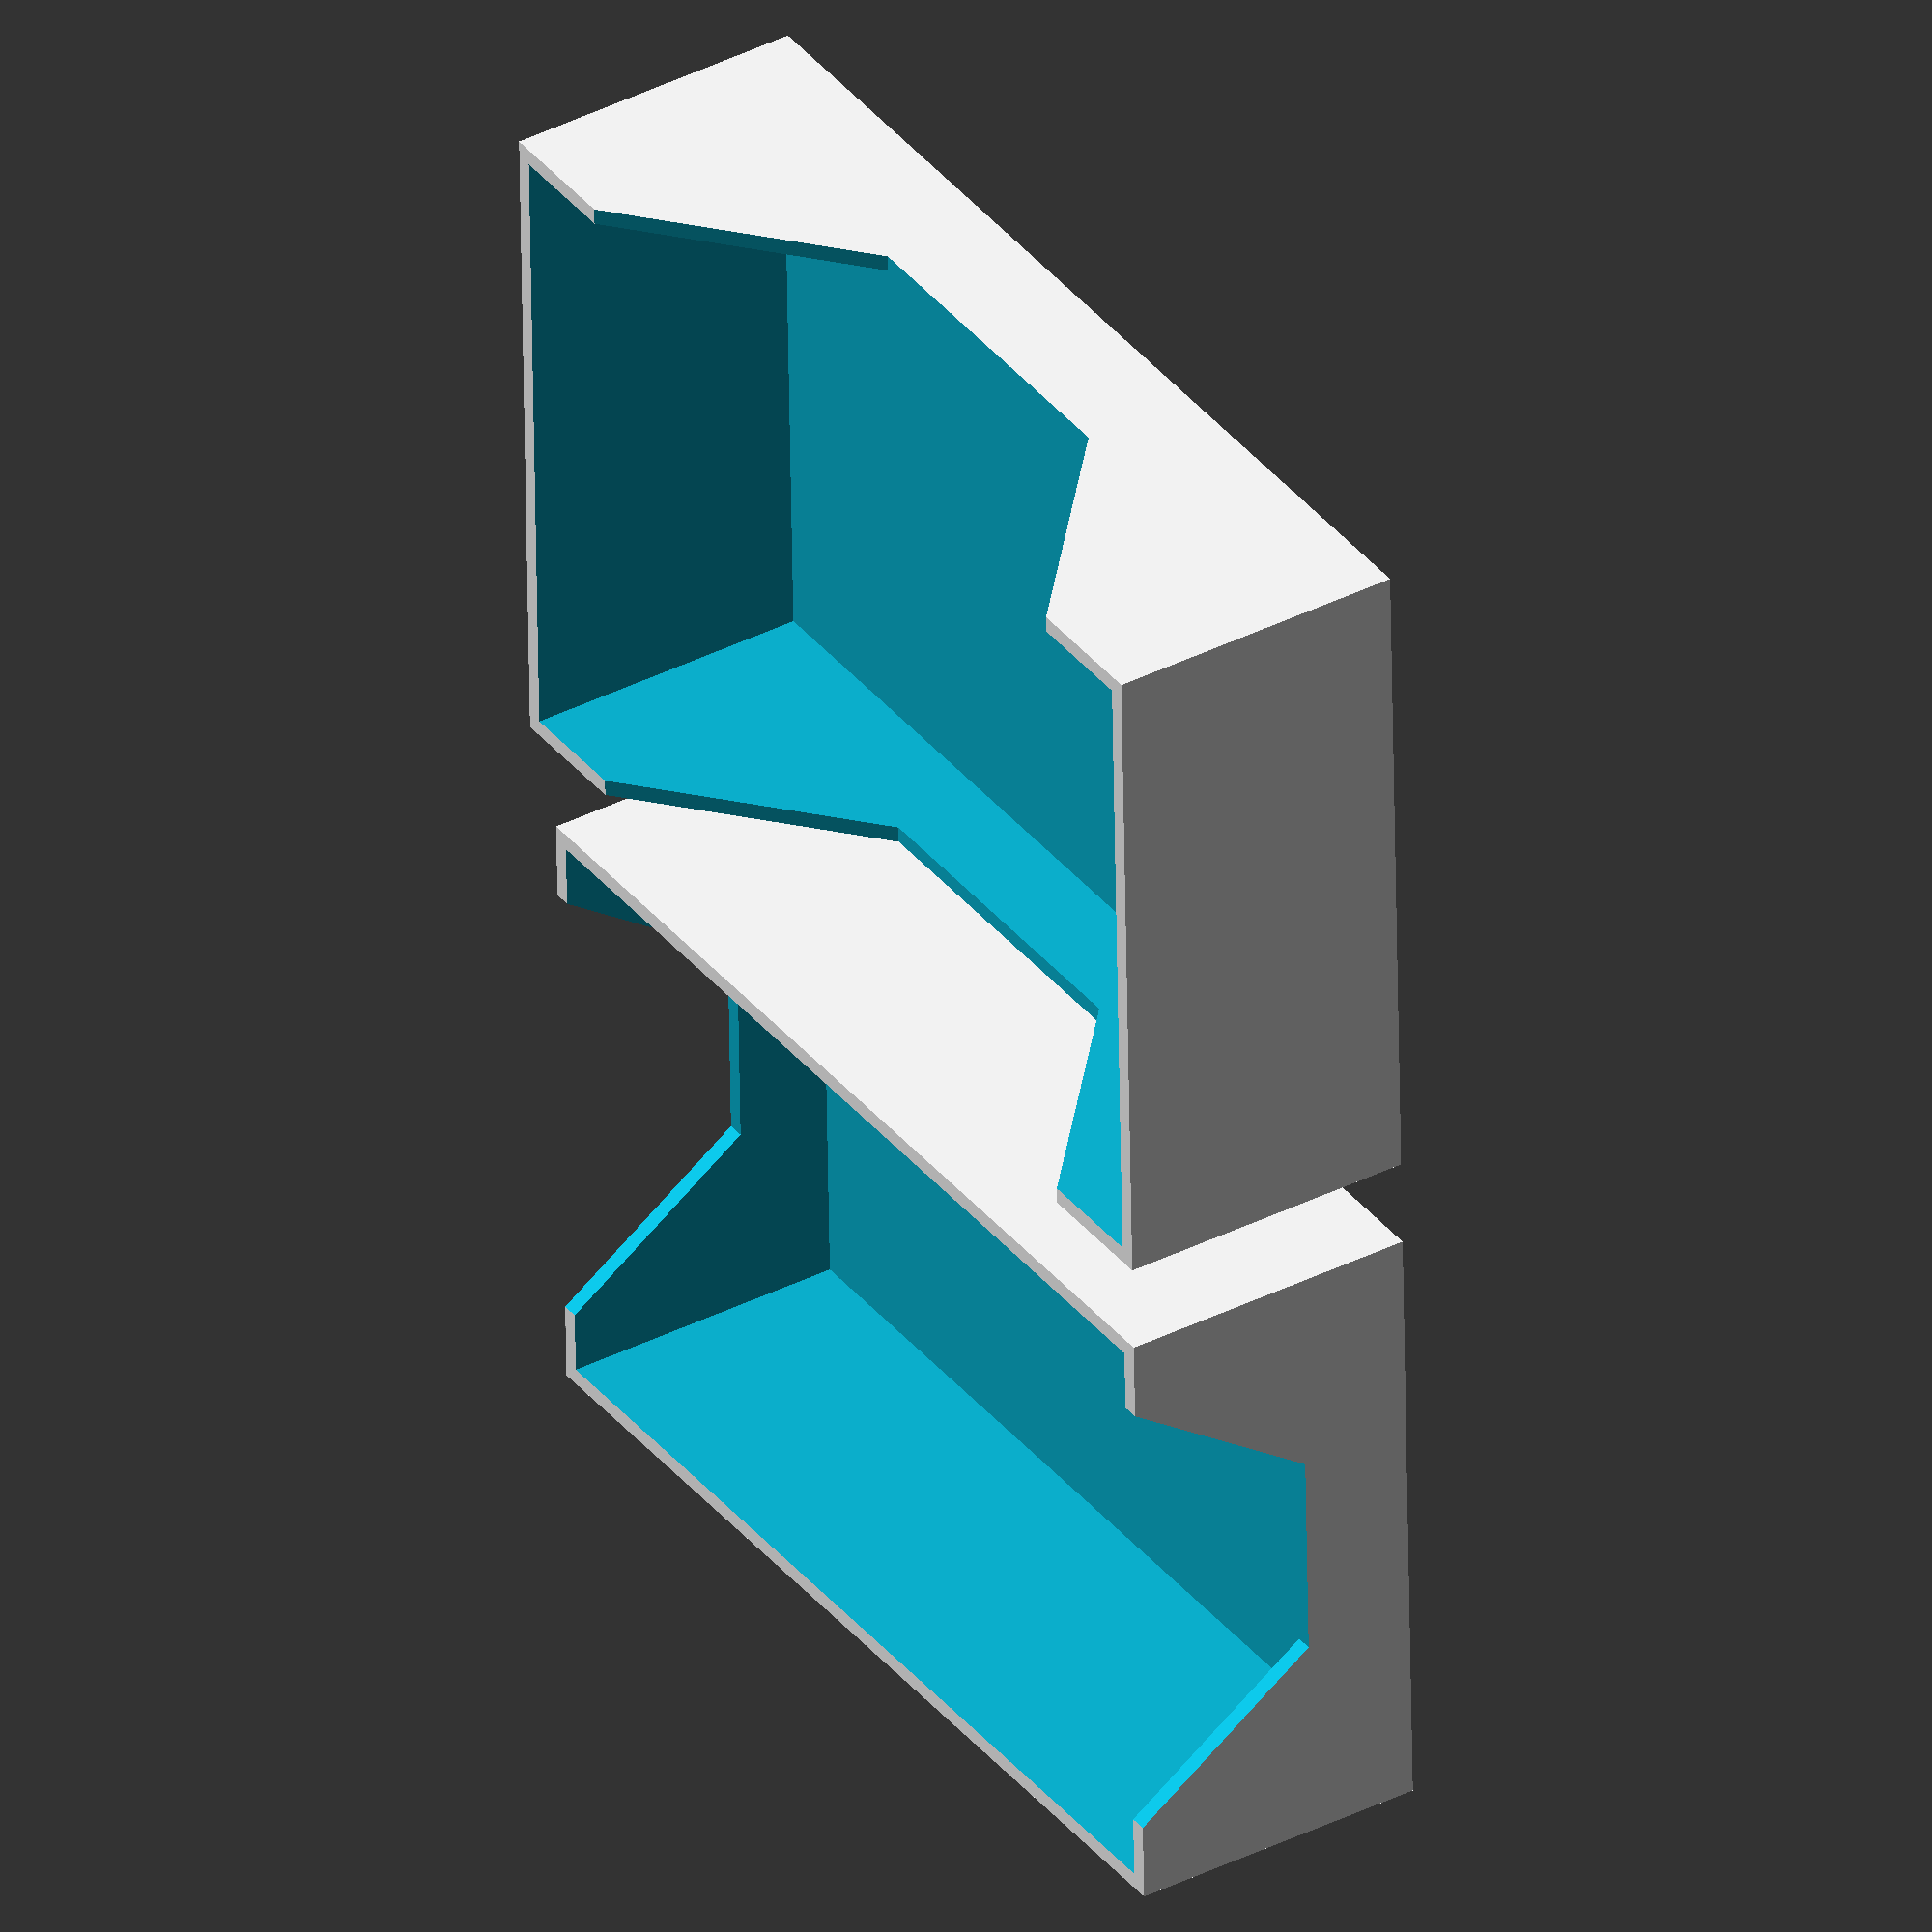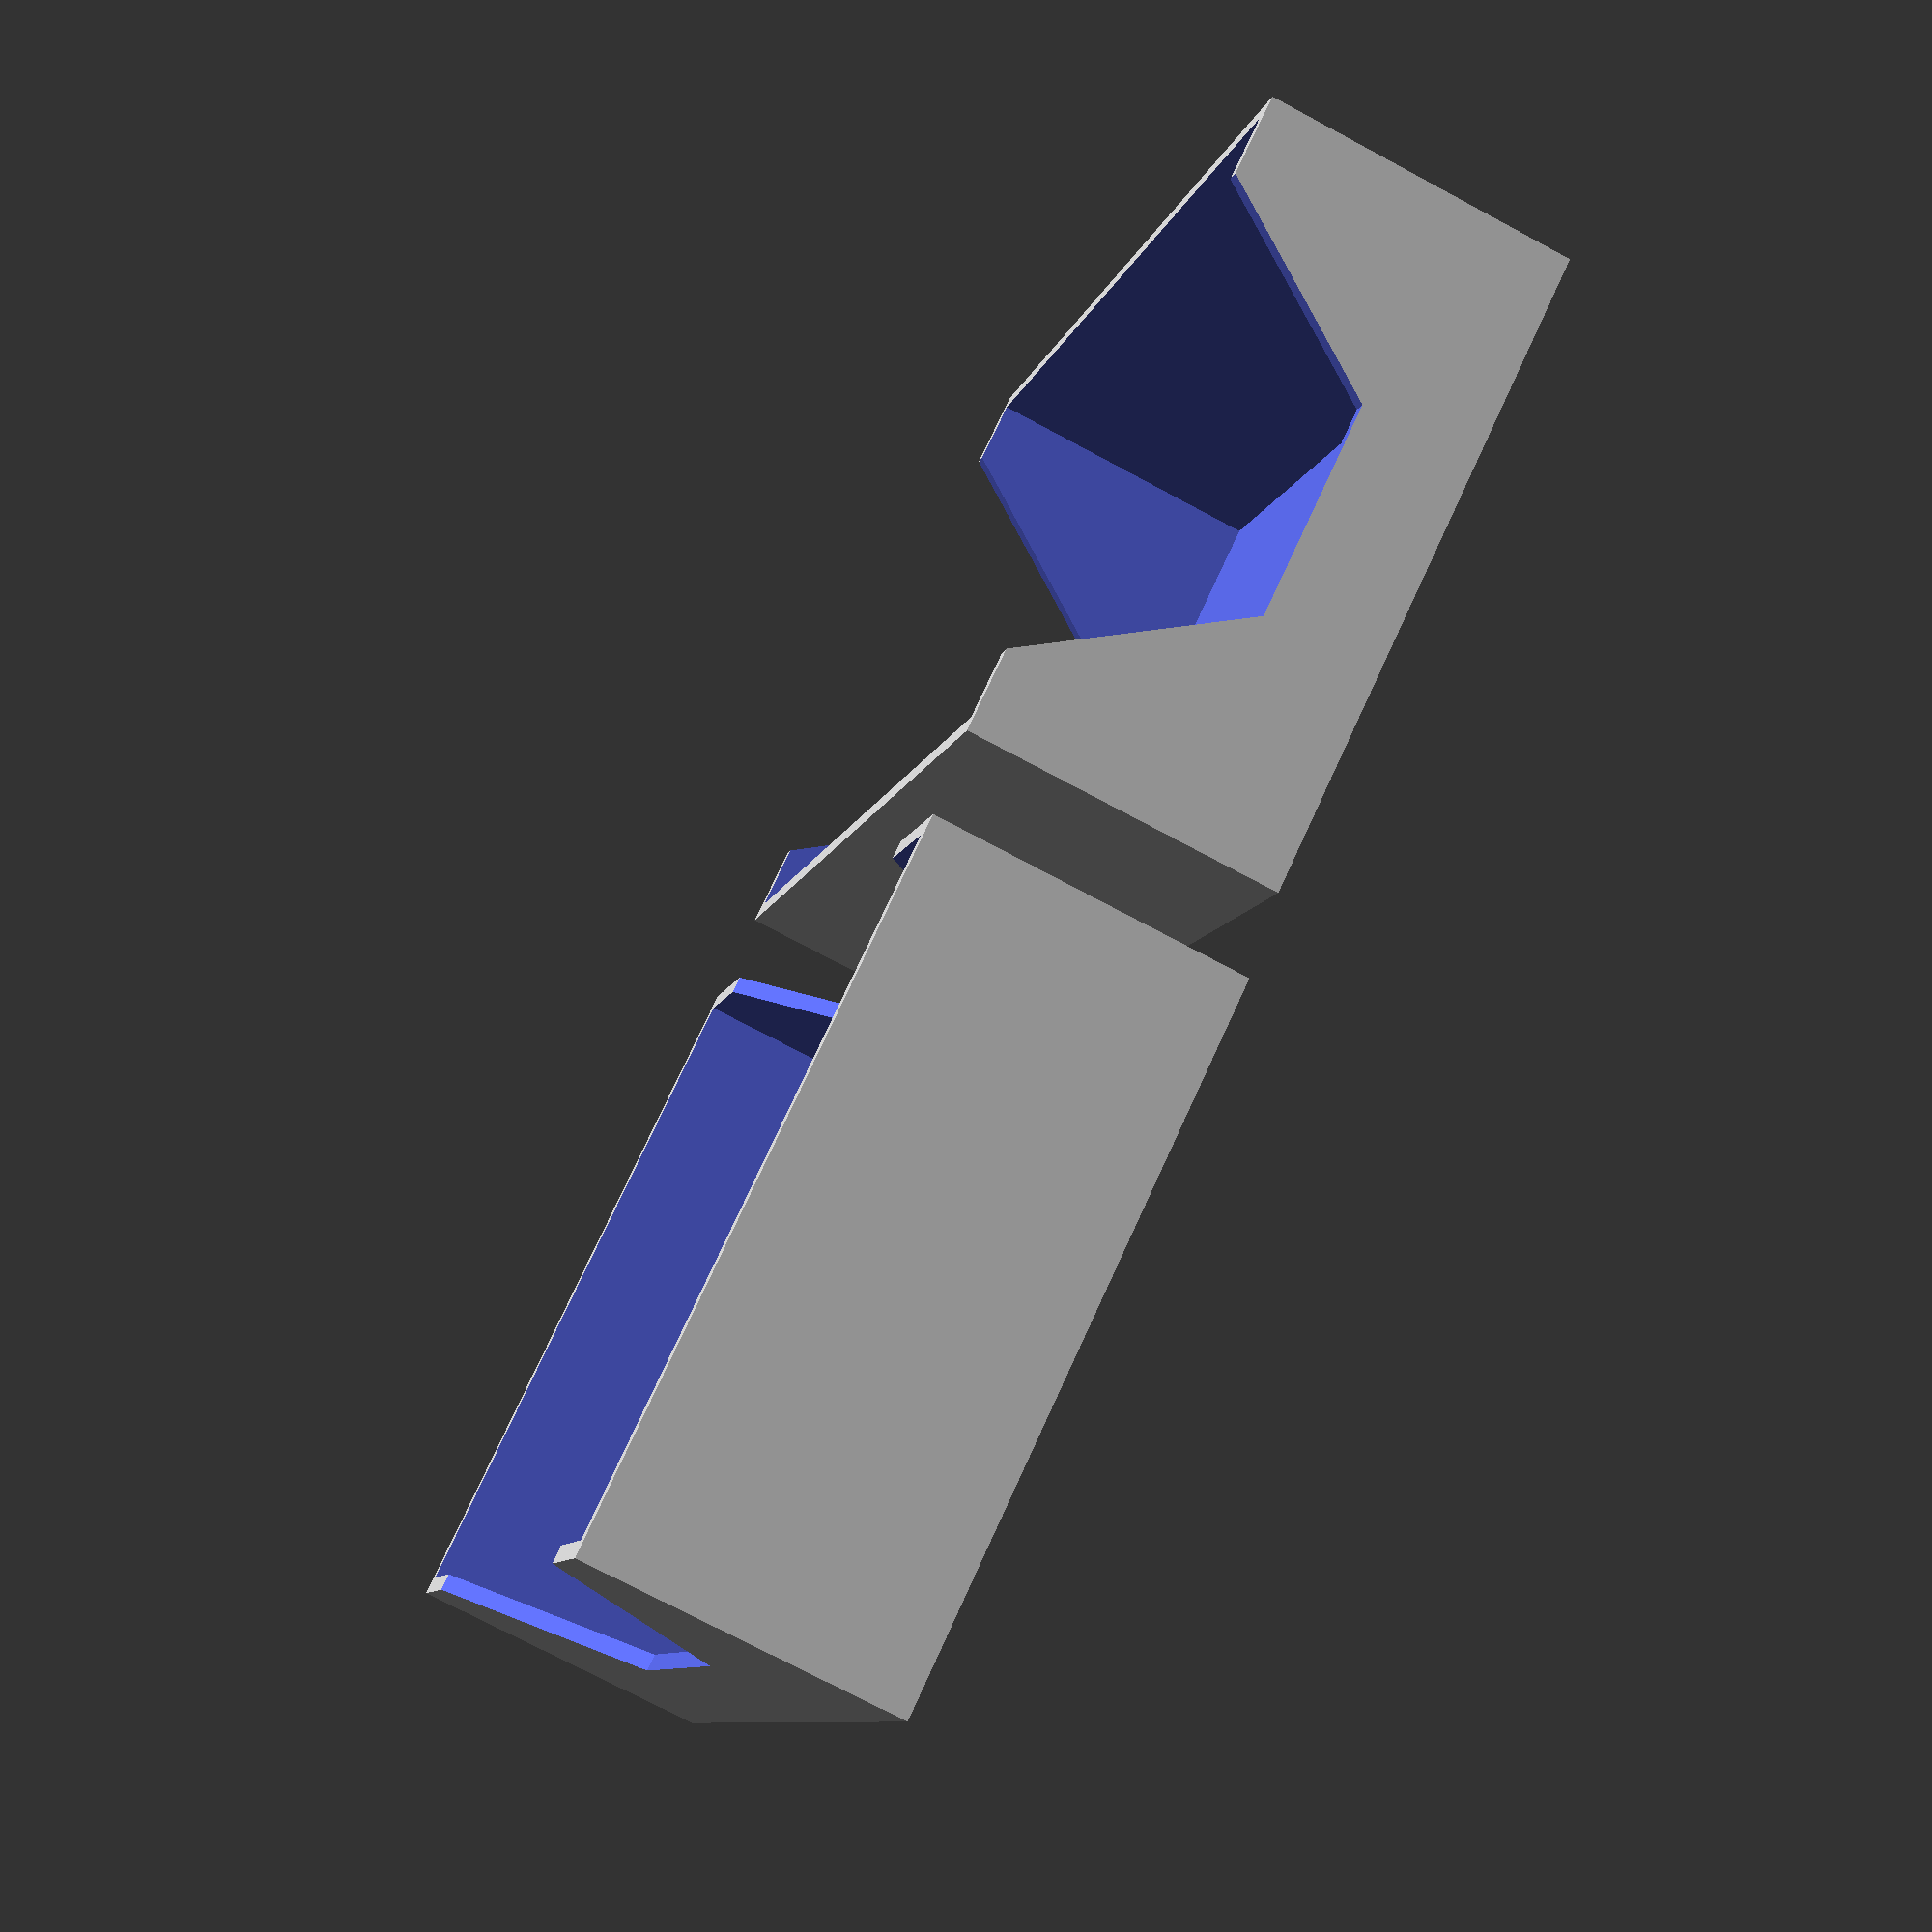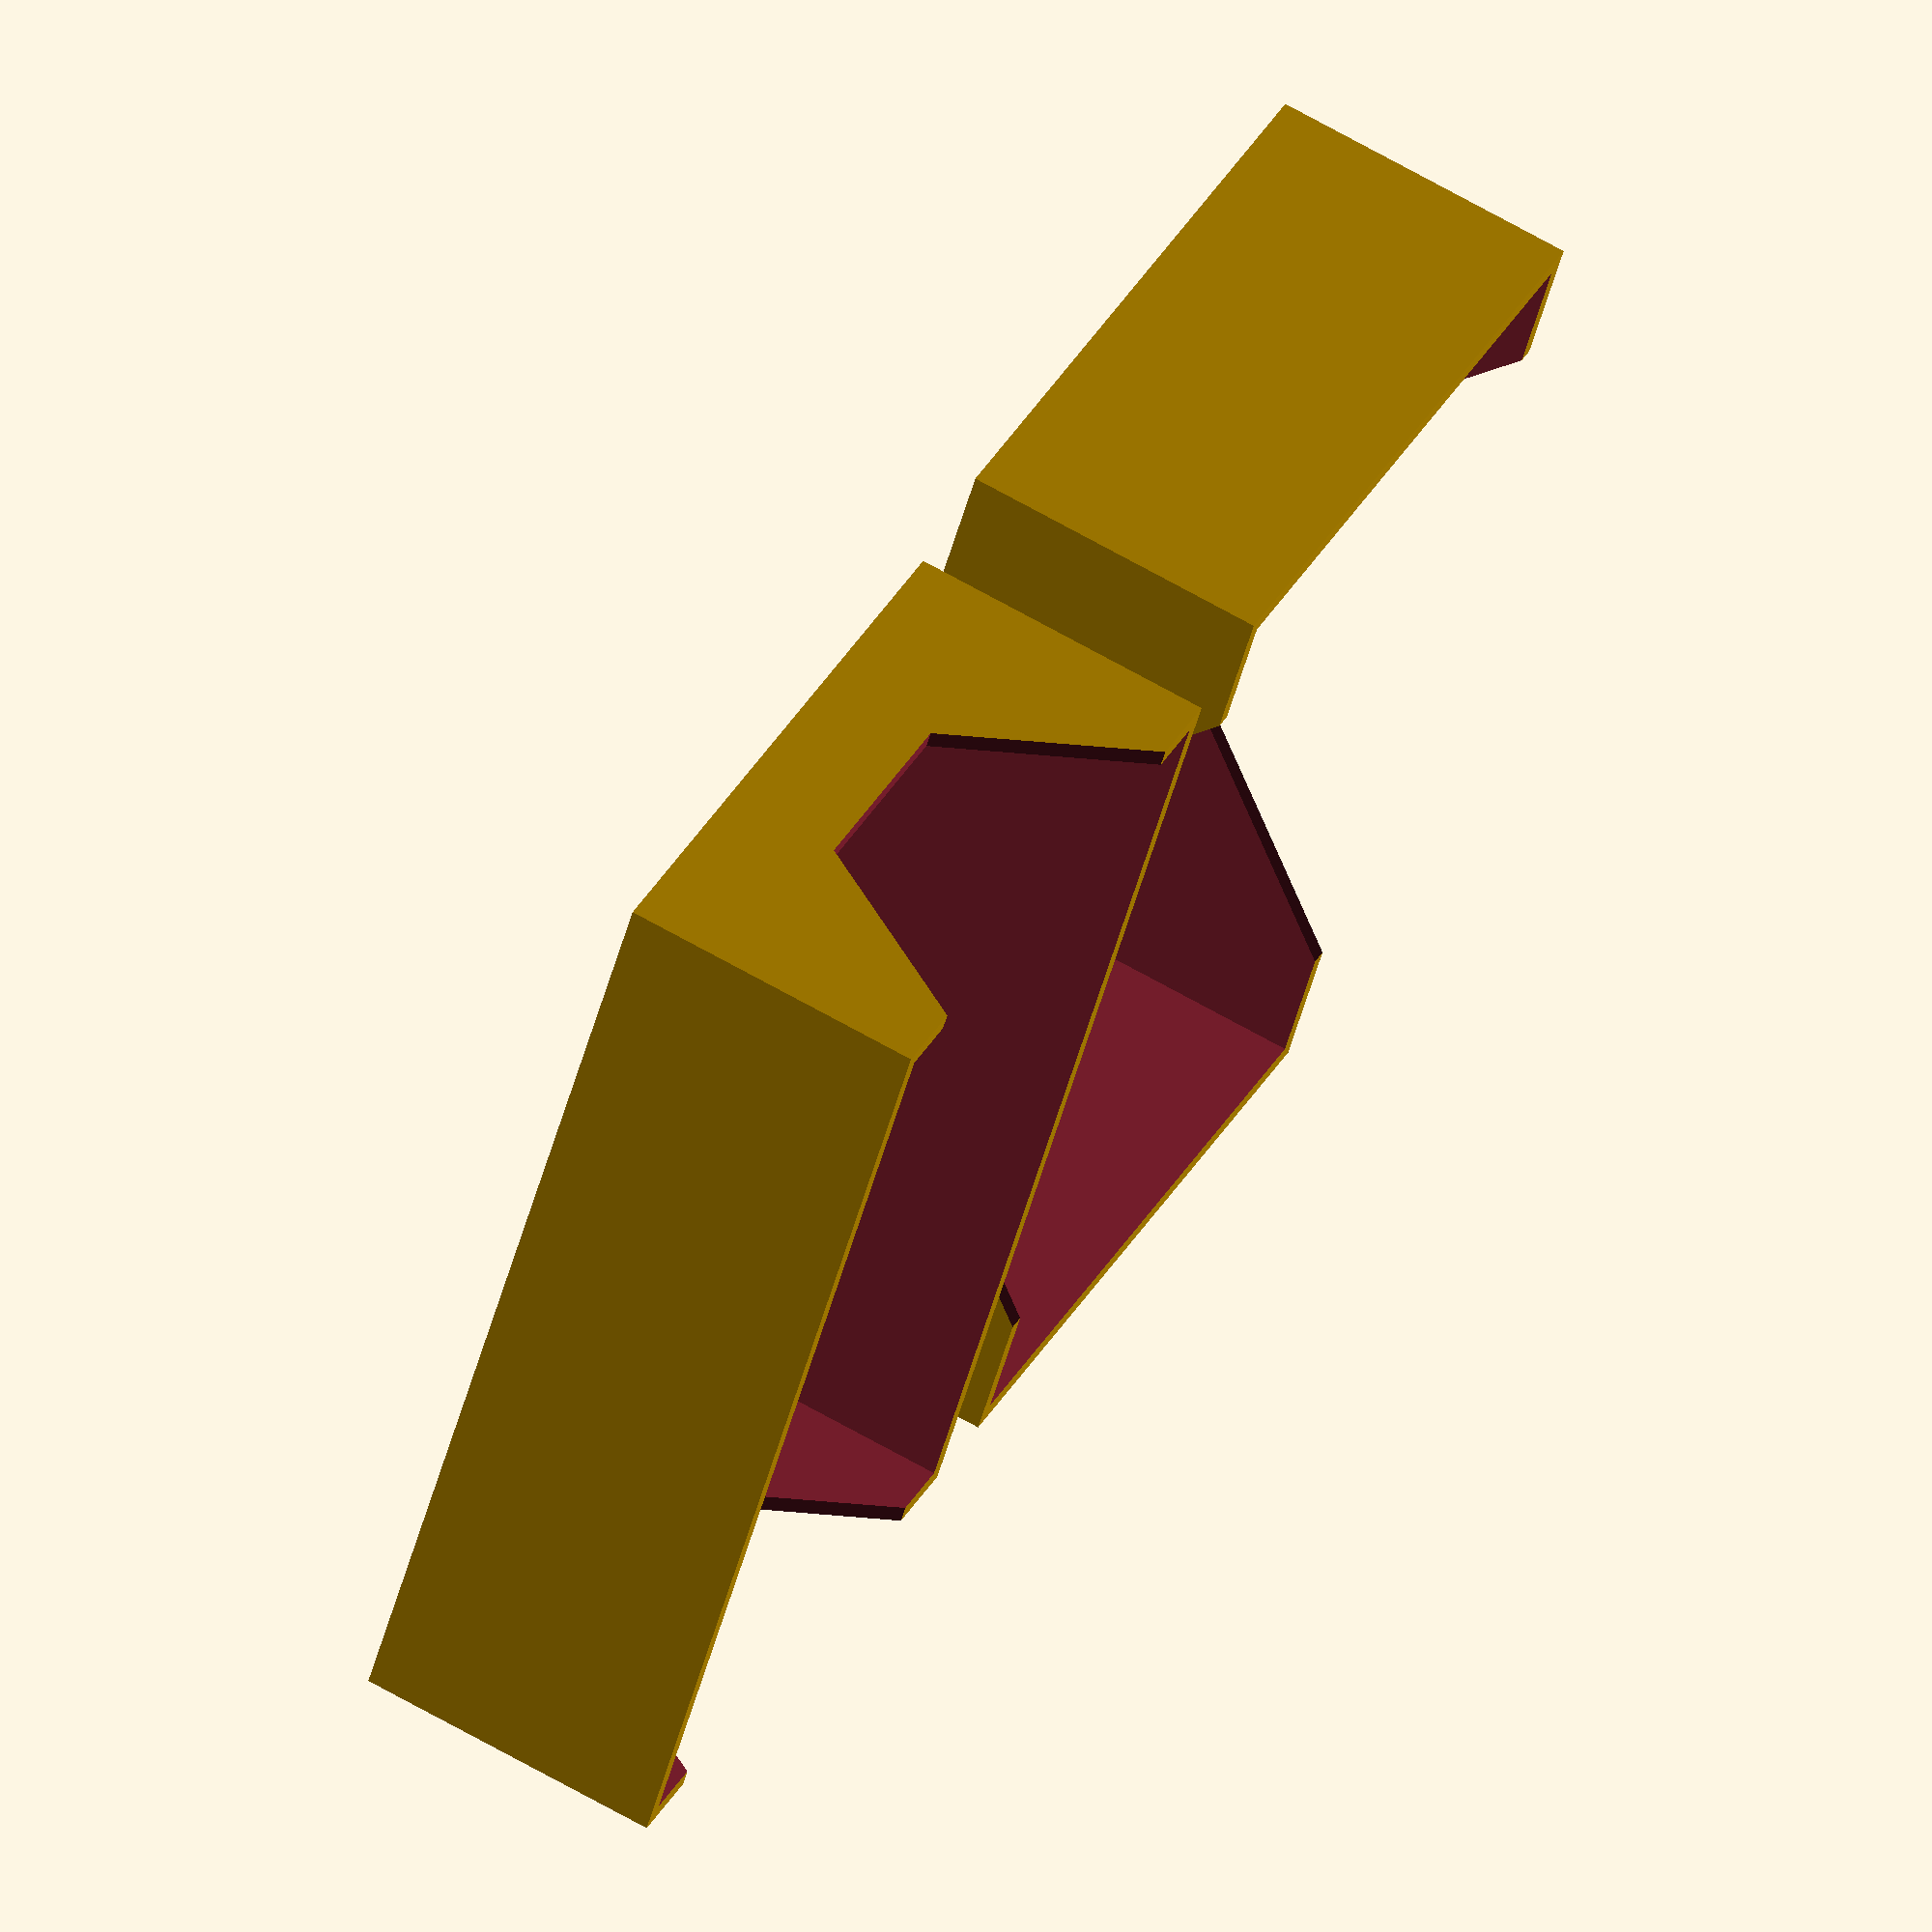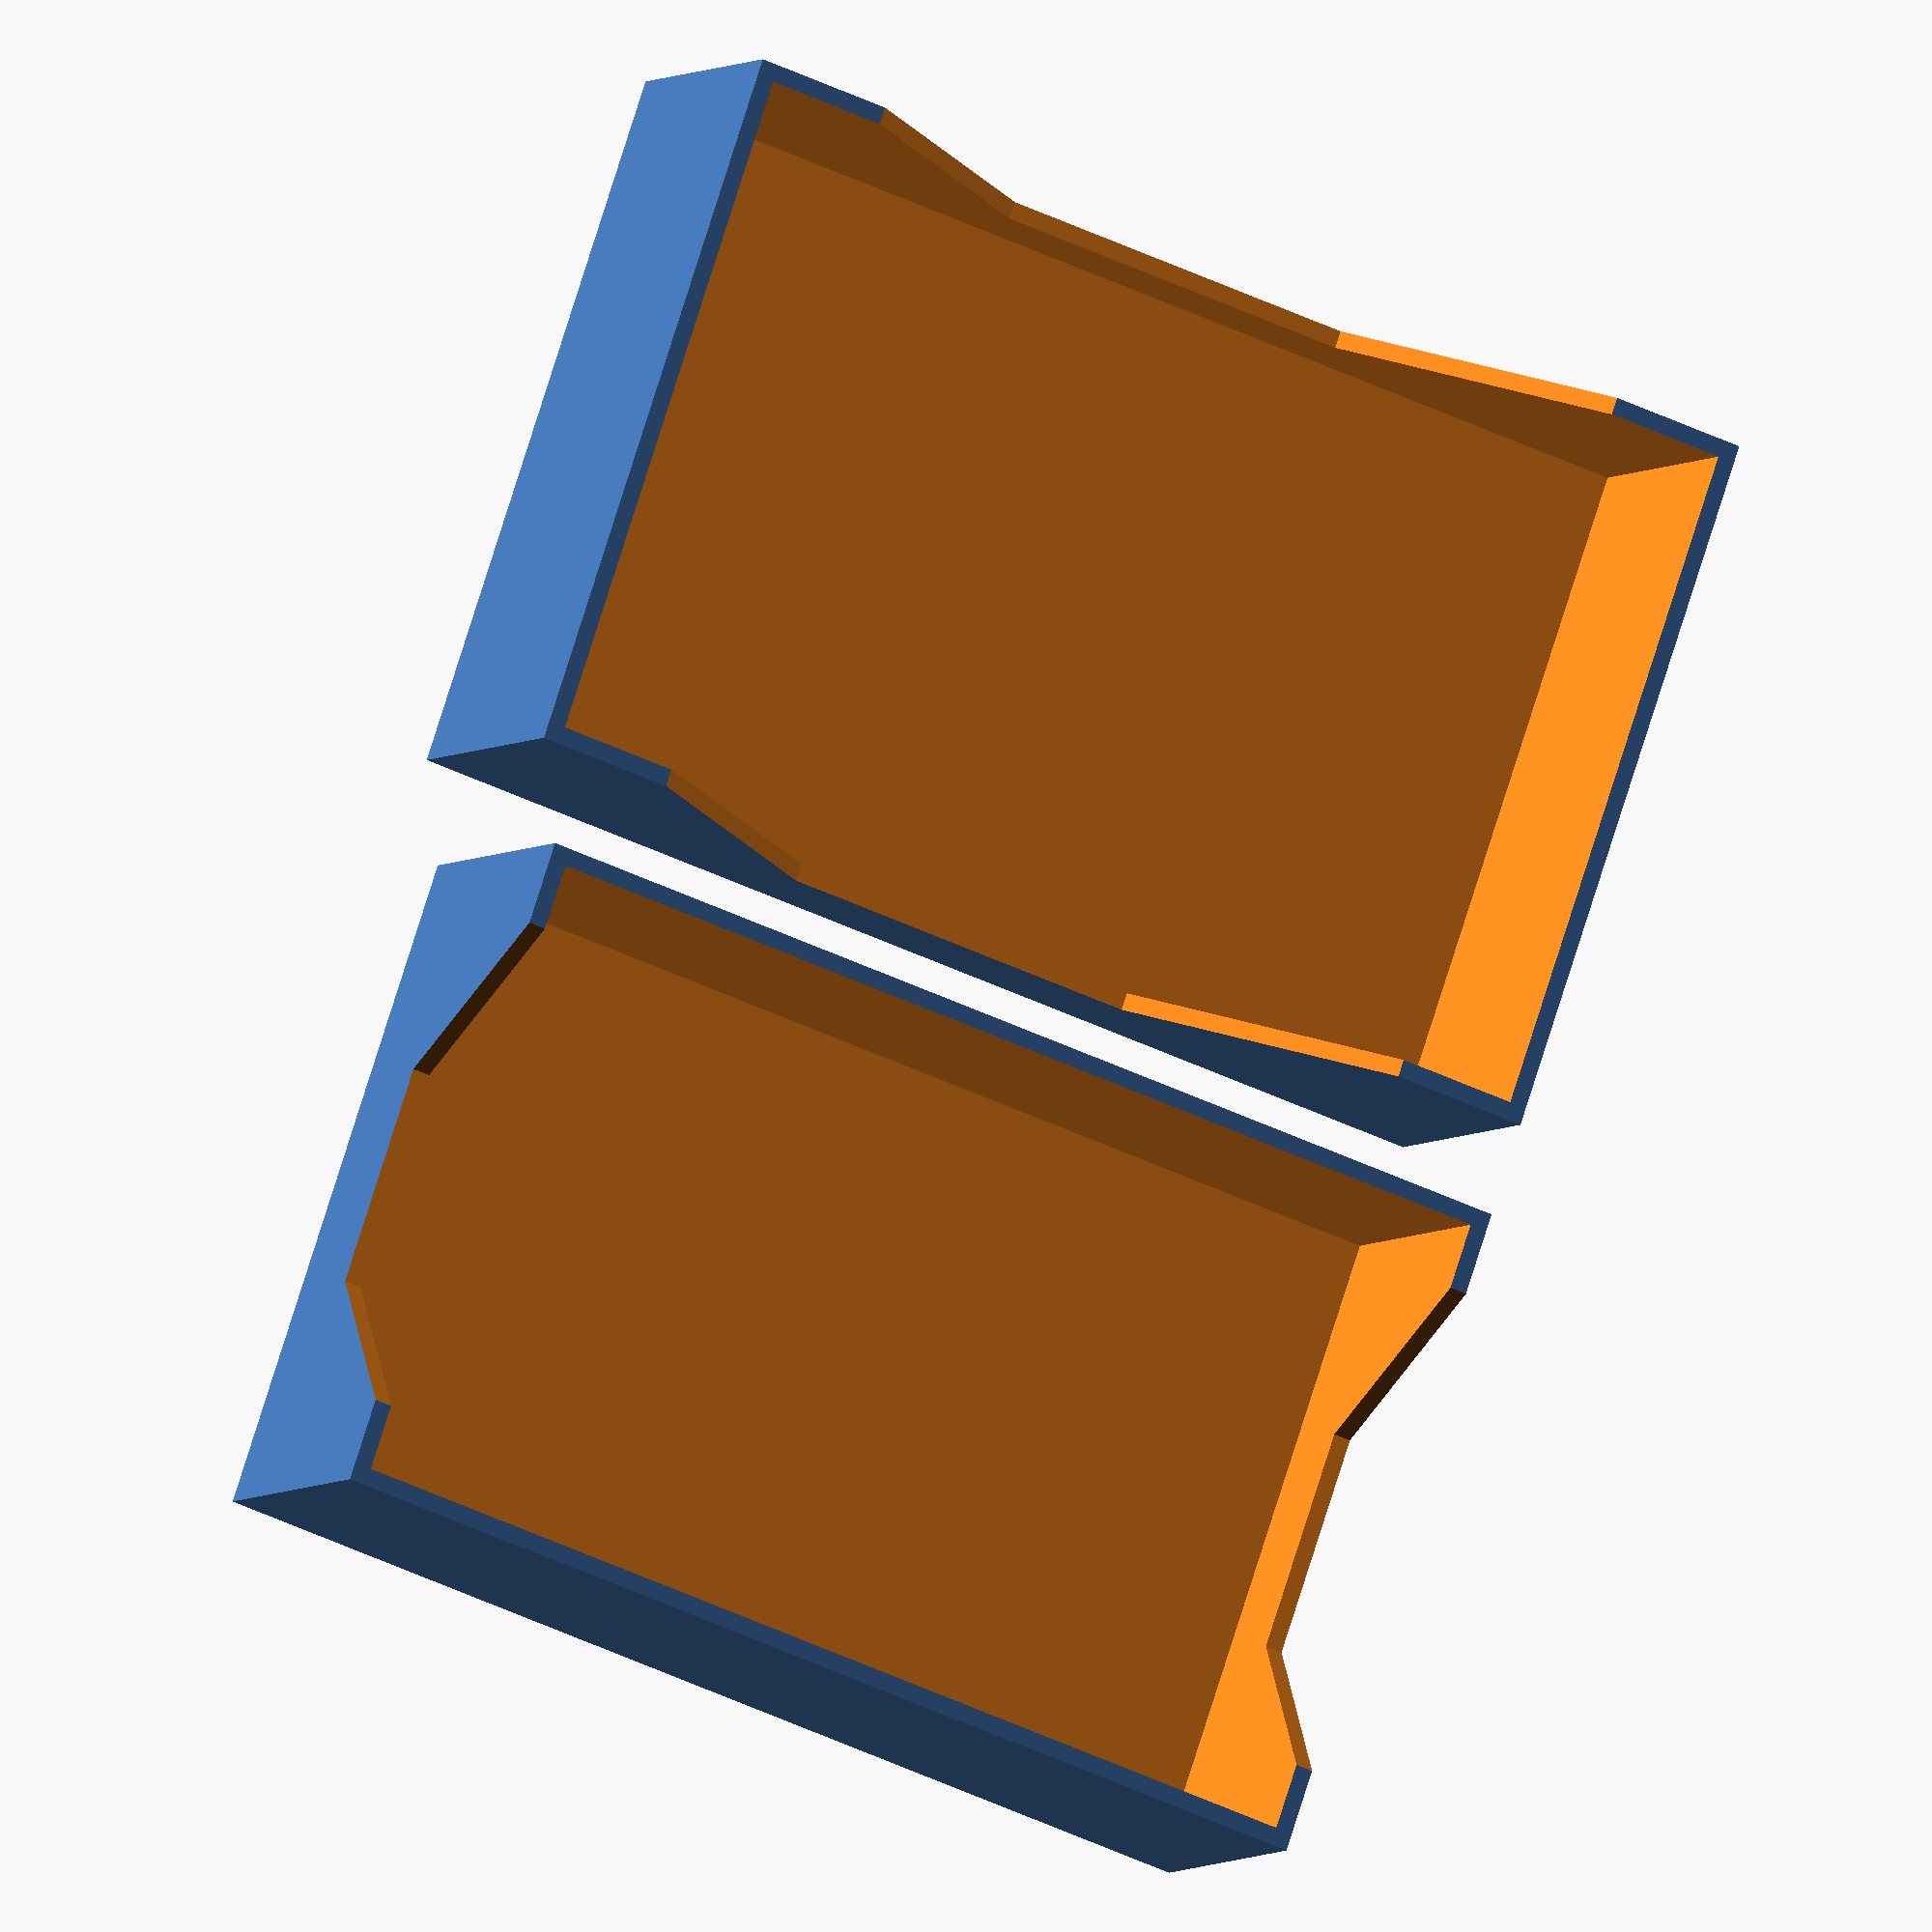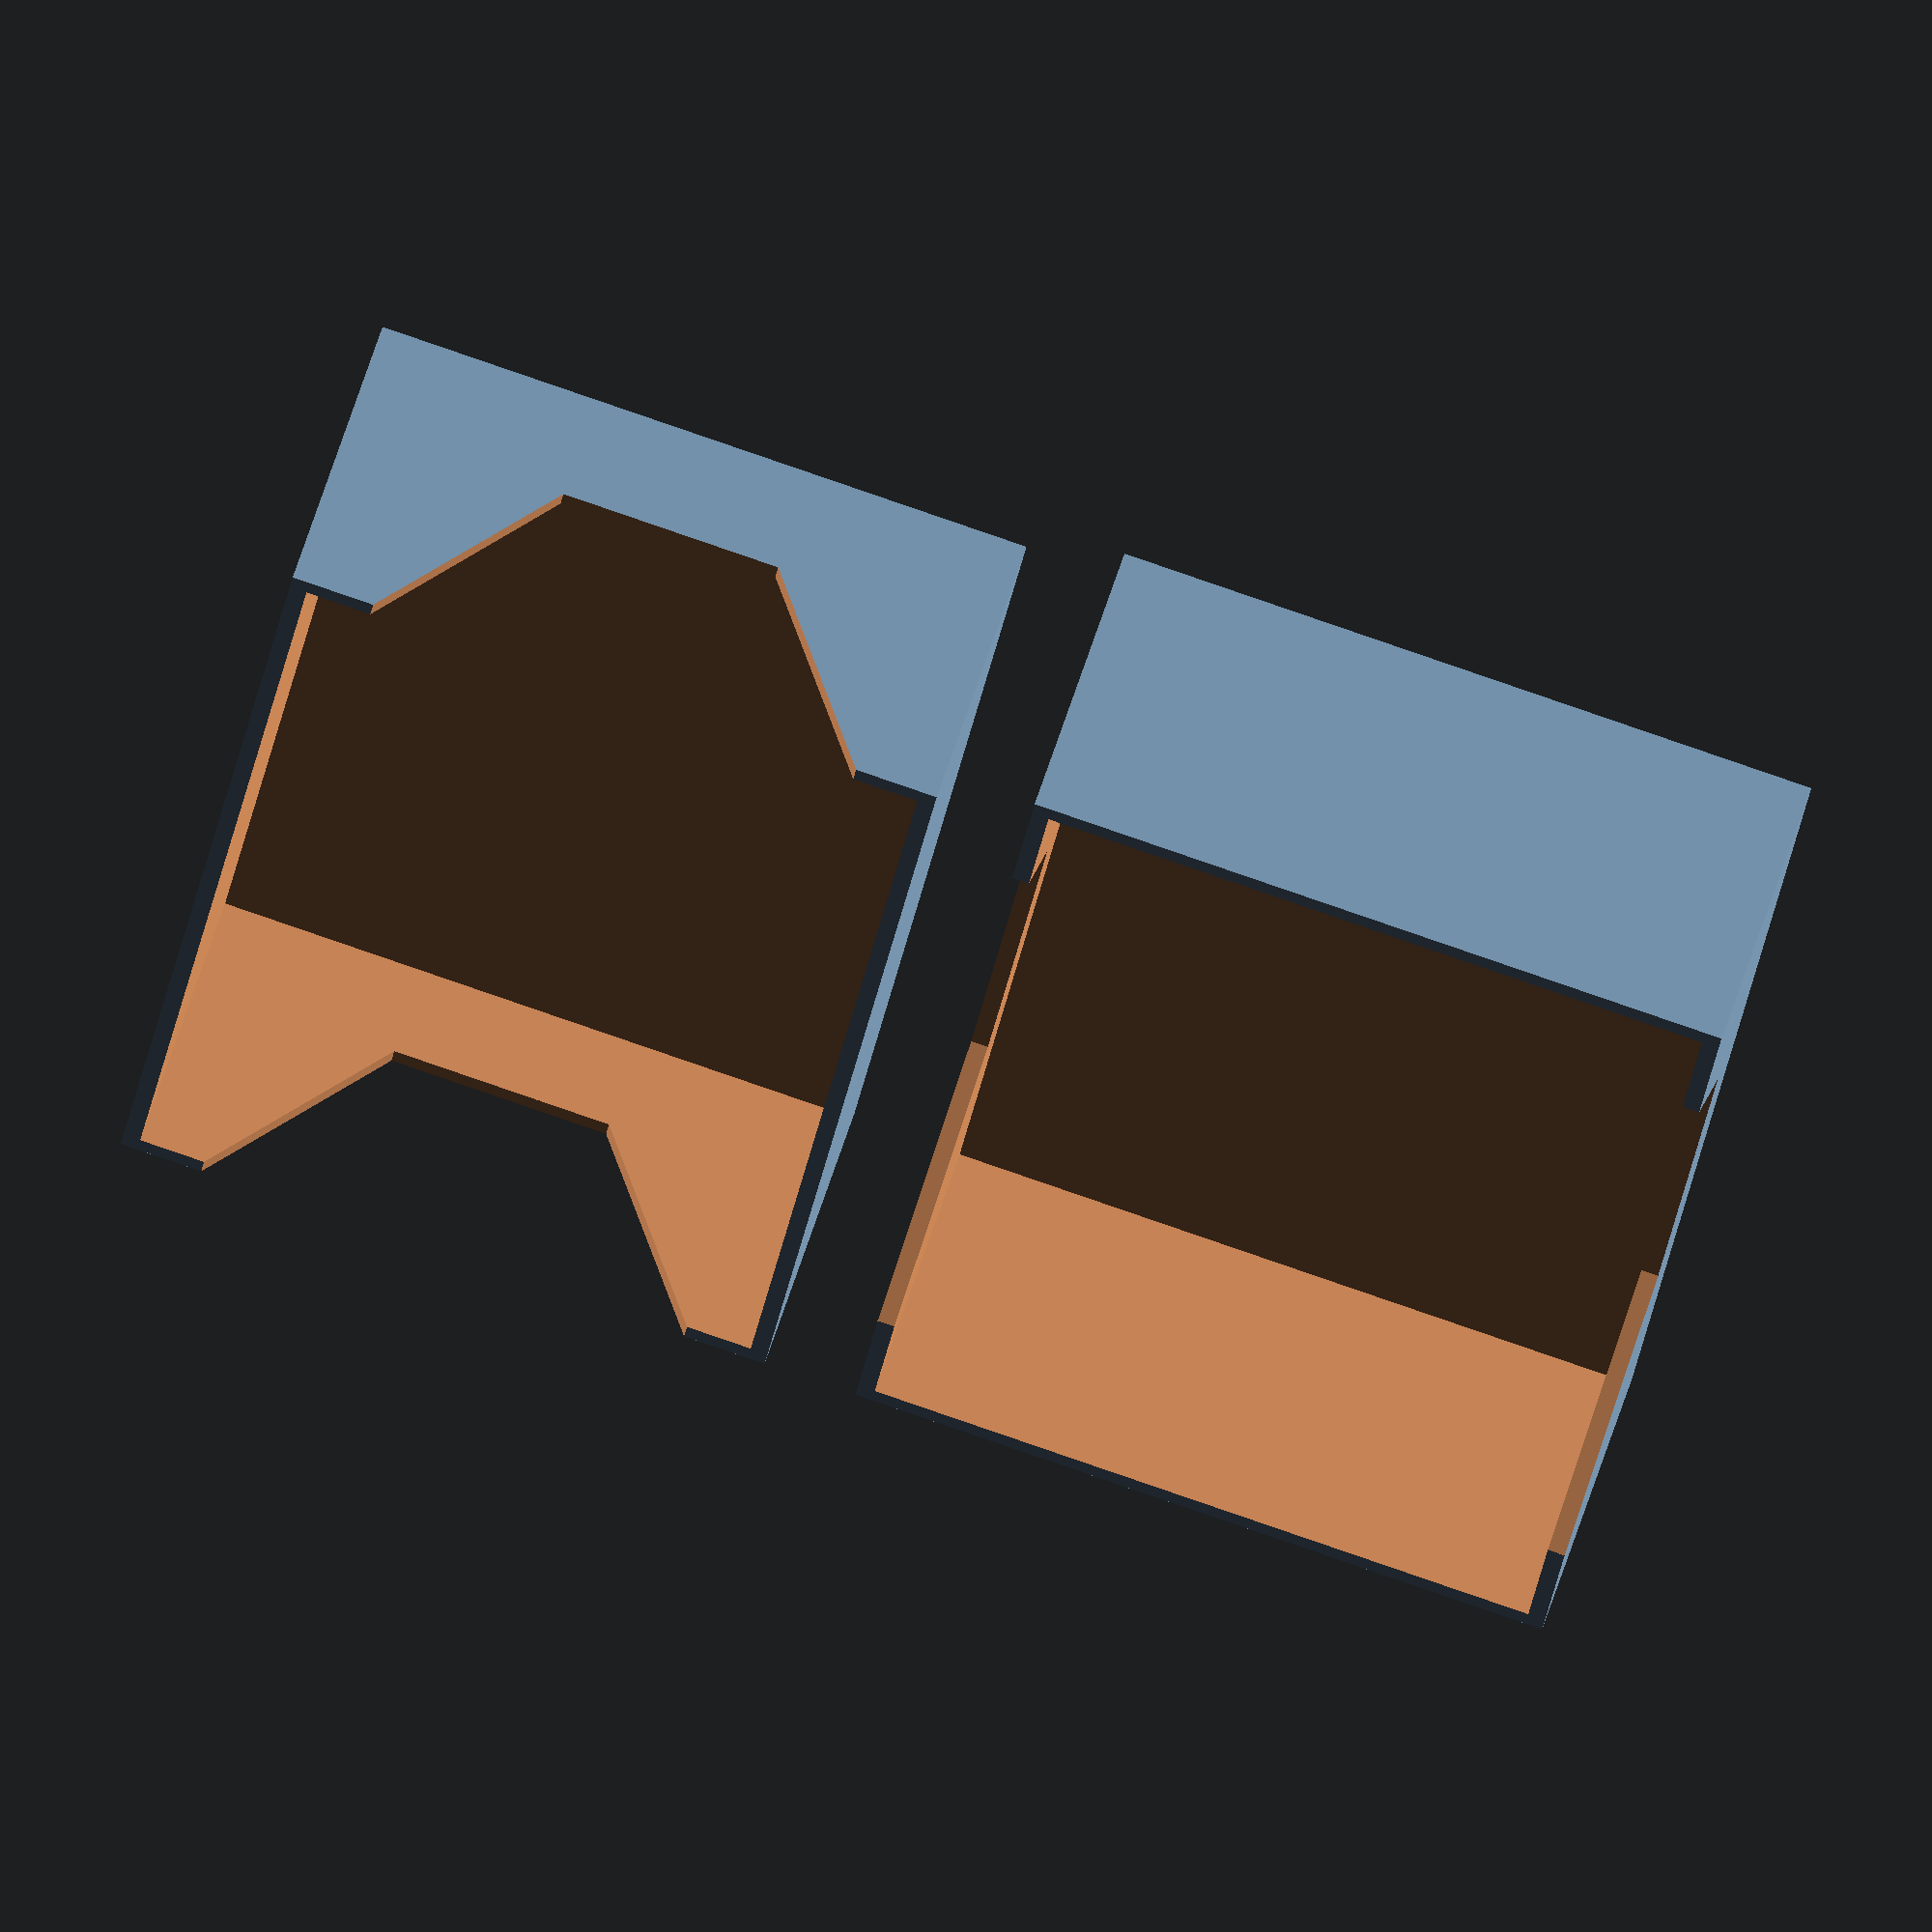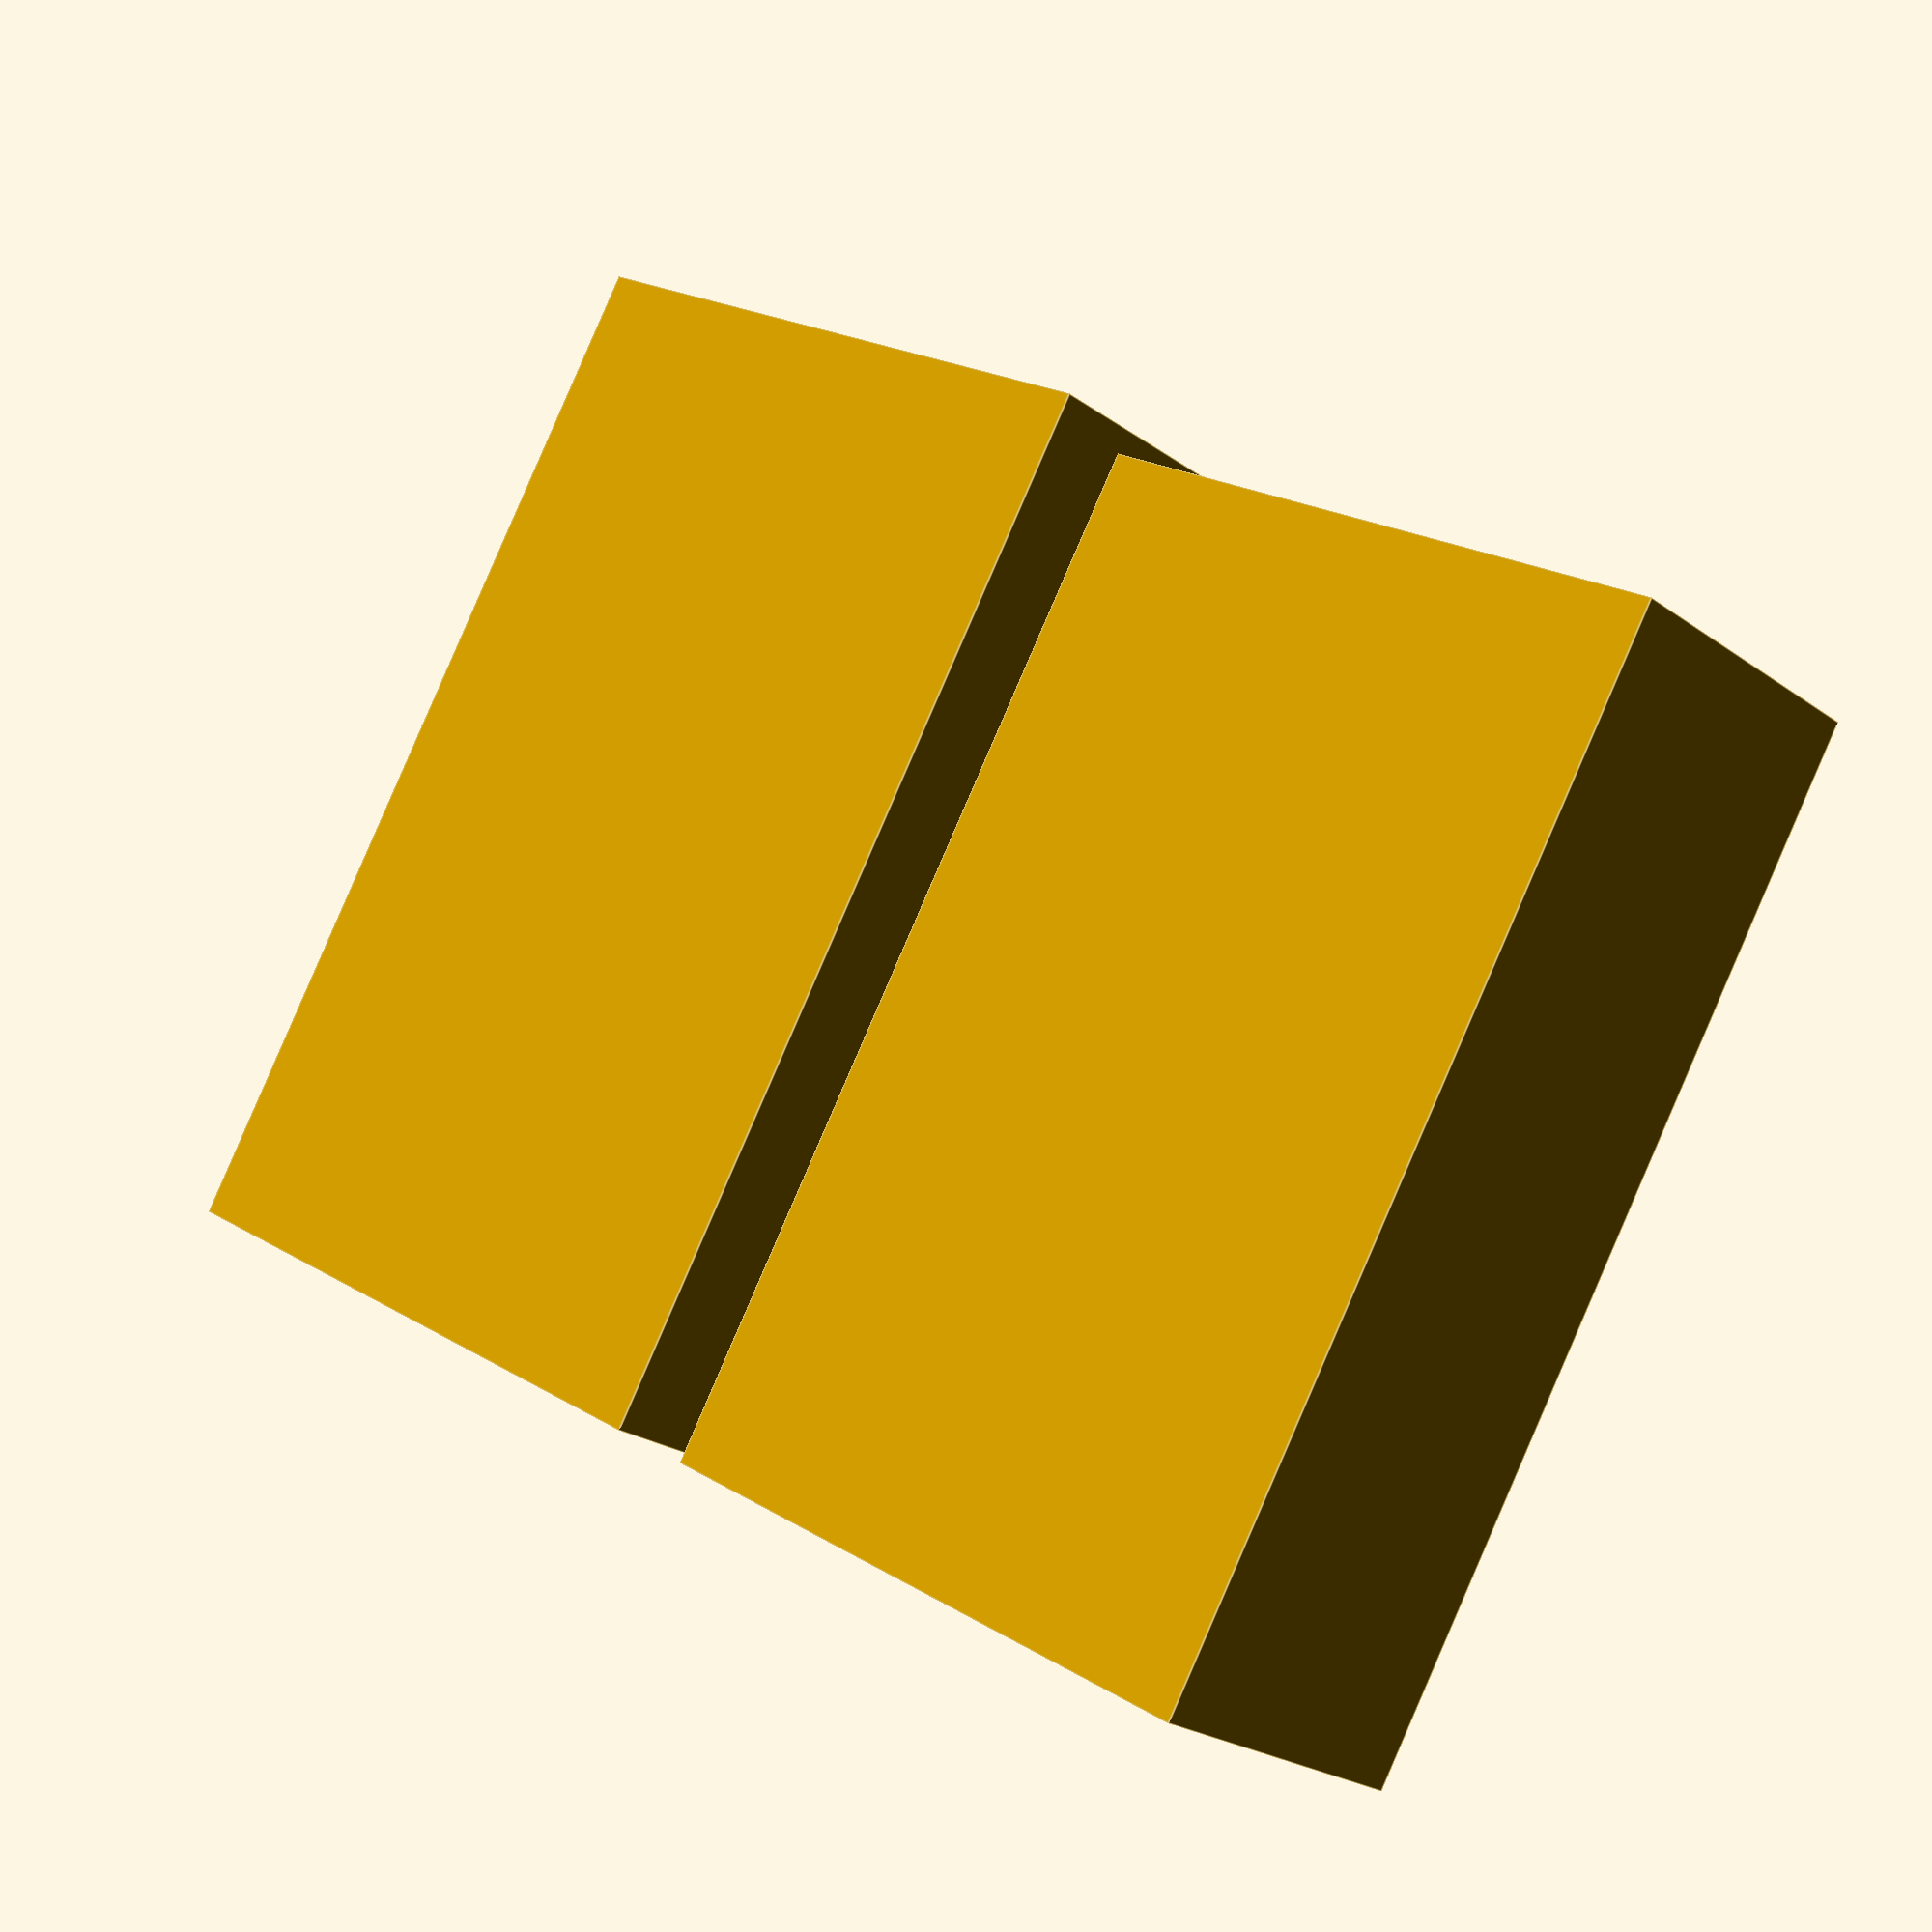
<openscad>
// Maximim card width (default 64)
card_size_x = 64;

// Maximum card lenght (default 102)
card_size_y = 102;

// Maximum internal height (default 30)
height = 30;

// Thickness of the walls (default 1.75)
wall_thickness = 1.75;

// Separation between upper and lower (default 0.5)
tolerance = 0.5;

/* {{{ %%SECTION_HEADER%%
 * * * *
 * This header information is automatically generated by KodeUtils.
 *
 * File 'tarjetero.scad' edited by kwendenarmo, last modified: 2017-04-15.
 * This file is part of 'tarjetero' package, please see the readme files for more information about this file and this package.
 *
 * Copyright (C) 2017 by kwendenarmo <kwendenarmo@akornsys-rdi.net>
 * Released under the GNU GPLv3
 *
 *    This program is free software: you can redistribute it and/or modify
 *    it under the terms of the GNU General Public License as published by
 *    the Free Software Foundation, either version 3 of the License, or
 *    (at your option) any later version.
 *
 *    This program is distributed in the hope that it will be useful,
 *    but WITHOUT ANY WARRANTY; without even the implied warranty of
 *    MERCHANTABILITY or FITNESS FOR A PARTICULAR PURPOSE.  See the
 *    GNU General Public License for more details.
 *
 *    You should have received a copy of the GNU General Public License
 *    along with this program.  If not, see <http://www.gnu.org/licenses/>.
 *
 * * * *
 * %%EOS_HEADER%% }}}
 */

$fn=60;

//Standard case size 64x102x30

lower();
translate([card_size_x+(wall_thickness*2+tolerance)*2+5,0,0]) upper();

module upper() {
    box_x=card_size_x+(wall_thickness*2+tolerance)*2;
    box_y=card_size_y+(wall_thickness*2+tolerance)*2;
    box_z=height+wall_thickness;
    inner_box_x=card_size_x+(wall_thickness+tolerance)*2;
    inner_box_y=card_size_y+(wall_thickness+tolerance)*2;

    difference() {
        union() {
            cube([box_x,box_y,box_z]);
        }
        union() {
            translate([wall_thickness,wall_thickness,wall_thickness]) cube([inner_box_x,inner_box_y,height+1]);
            translate([-1,box_y/3,(box_z/8)*3]) hull() {
                cube([box_x+2,box_y/3,1]);
                translate([0,-box_y/3+box_y/8,(box_z/8)*5]) cube([box_x+2,(box_y/8)*6,1]);
            }
        }
    }
}

module lower() {
    box_x=card_size_x+(wall_thickness)*2;
    box_y=card_size_y+(wall_thickness)*2;
    box_z=height+wall_thickness;

    difference() {
        union() {
            cube([box_x,box_y,box_z]);
        }
        union() {
            translate([wall_thickness,wall_thickness,wall_thickness]) cube([card_size_x,card_size_y,height+1]);
            translate([box_x/3,-1,(box_z/8)*3]) hull() {
                cube([box_x/3,box_y+2,1]);
                translate([-box_x/3+box_x/8,0,(box_z/8)*5]) cube([(box_x/8)*6,box_y+2,1]);
            }
        }
    }
}

</openscad>
<views>
elev=142.4 azim=88.4 roll=122.9 proj=o view=solid
elev=73.9 azim=152.1 roll=61.8 proj=p view=solid
elev=291.4 azim=30.2 roll=299.6 proj=o view=wireframe
elev=4.3 azim=288.9 roll=338.5 proj=o view=solid
elev=125.4 azim=189.7 roll=163.7 proj=o view=wireframe
elev=203.2 azim=149.0 roll=320.5 proj=p view=edges
</views>
